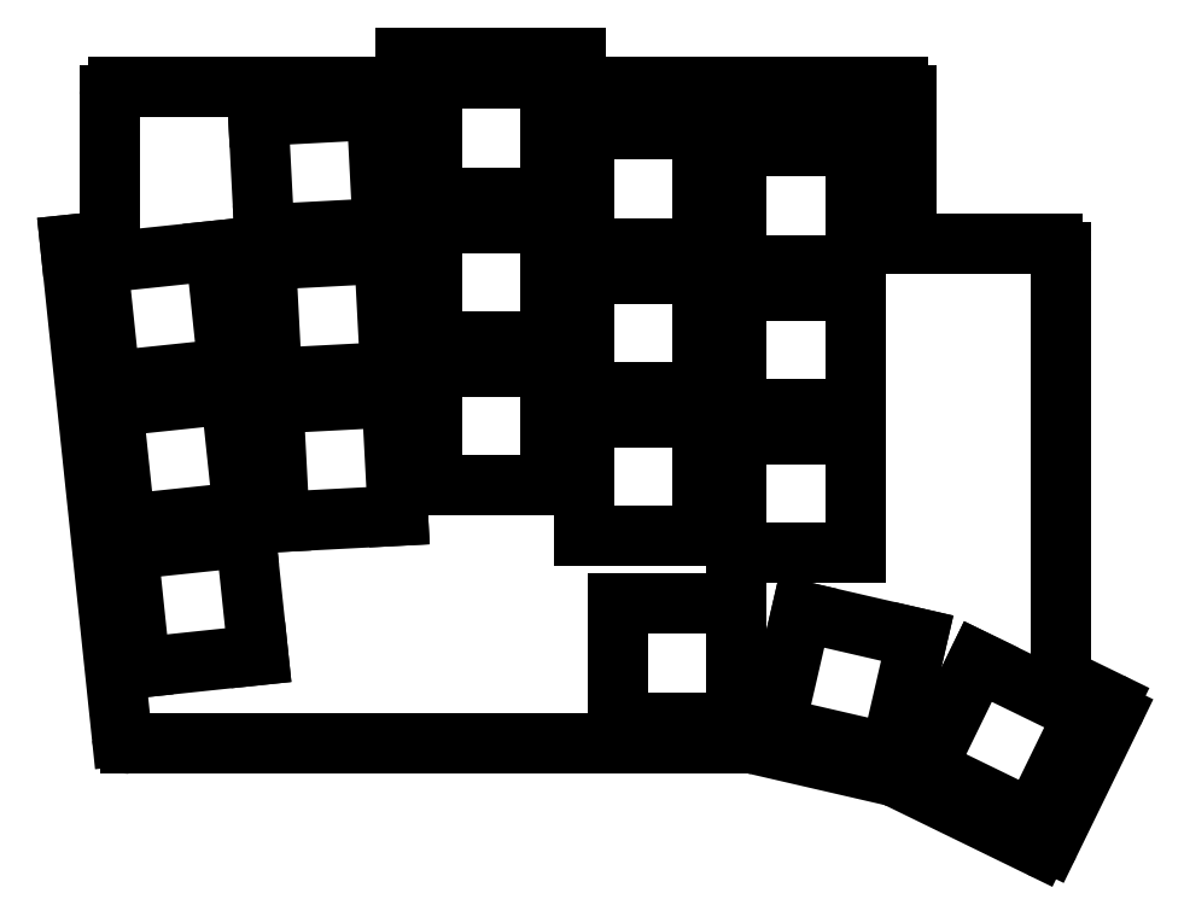
<metadata>
{"format":"dxf","ext":"dxf","renderer":"ezdxf+matplotlib","layout":"modelspace","background":"white","min_lineweight":24,"dpi":150}
</metadata>
<code>
0
SECTION
2
ENTITIES
0
LINE
8
0
10
85.51
20
-57.78
11
91.6
21
-115.8
0
LINE
8
0
10
85.51
20
-57.78
11
90.15
21
-57.3
0
LINE
8
0
10
124.5
20
-39.18
11
125.1
21
-39.15
0
LINE
8
0
10
145.1
20
-39.18
11
145.1
21
-35.68
0
LINE
8
0
10
145.1
20
-35.68
11
125.1
21
-35.68
0
LINE
8
0
10
125.1
20
-35.68
11
125.1
21
-39.15
0
LINE
8
0
10
92.6
20
-116.7
11
166
21
-116.7
0
LINE
8
0
10
166.2
20
-116.7
11
182.7
21
-120.5
0
LINE
8
0
10
182.9
20
-120.6
11
199.8
21
-128.8
0
LINE
8
0
10
201.1
20
-128.4
11
208.6
21
-113.1
0
LINE
8
0
10
208.1
20
-111.8
11
202.4
21
-109
0
ARC
8
0
10
166
20
-117.7
40
1
50
77
51
90
0
ARC
8
0
10
182.5
20
-121.5
40
1
50
64
51
77
0
ARC
8
0
10
200.2
20
-127.9
40
1
50
244
51
334
0
ARC
8
0
10
207.7
20
-112.7
40
1
50
334
51
64
0
LINE
8
0
10
184.1
20
-57.68
11
201.4
21
-57.68
0
LINE
8
0
10
202.4
20
-109
11
202.4
21
-58.68
0
ARC
8
0
10
201.4
20
-58.68
40
1
50
0
51
90
0
ARC
8
0
10
92.6
20
-115.7
40
1
50
186
51
270
0
LINE
8
0
10
90.15
20
-57.3
11
90.15
21
-40.18
0
LINE
8
0
10
91.15
20
-39.18
11
124.5
21
-39.18
0
LINE
8
0
10
145.1
20
-39.18
11
183.1
21
-39.18
0
LINE
8
0
10
184.1
20
-40.18
11
184.1
21
-57.68
0
ARC
8
0
10
91.15
20
-40.18
40
1
50
90
51
180
0
ARC
8
0
10
183.1
20
-40.18
40
1
50
0
51
90
0
LINE
8
0
10
93.77
20
-107.7
11
107.7
21
-106.2
0
LINE
8
0
10
107.7
20
-106.2
11
106.2
21
-92.31
0
LINE
8
0
10
106.2
20
-92.31
11
92.31
21
-93.77
0
LINE
8
0
10
92.31
20
-93.77
11
93.77
21
-107.7
0
LINE
8
0
10
91.99
20
-90.79
11
105.9
21
-89.32
0
LINE
8
0
10
105.9
20
-89.32
11
104.5
21
-75.4
0
LINE
8
0
10
104.5
20
-75.4
11
90.53
21
-76.86
0
LINE
8
0
10
90.53
20
-76.86
11
91.99
21
-90.79
0
LINE
8
0
10
90.22
20
-73.88
11
104.1
21
-72.42
0
LINE
8
0
10
104.1
20
-72.42
11
102.7
21
-58.49
0
LINE
8
0
10
102.7
20
-58.49
11
88.75
21
-59.96
0
LINE
8
0
10
88.75
20
-59.96
11
90.22
21
-73.88
0
LINE
8
0
10
110.2
20
-90.51
11
124.2
21
-89.77
0
LINE
8
0
10
124.2
20
-89.77
11
123.5
21
-75.79
0
LINE
8
0
10
123.5
20
-75.79
11
109.5
21
-76.52
0
LINE
8
0
10
109.5
20
-76.52
11
110.2
21
-90.51
0
LINE
8
0
10
109.3
20
-73.53
11
123.3
21
-72.8
0
LINE
8
0
10
123.3
20
-72.8
11
122.6
21
-58.81
0
LINE
8
0
10
122.6
20
-58.81
11
108.6
21
-59.55
0
LINE
8
0
10
108.6
20
-59.55
11
109.3
21
-73.53
0
LINE
8
0
10
108.4
20
-56.55
11
122.4
21
-55.82
0
LINE
8
0
10
122.4
20
-55.82
11
121.7
21
-41.84
0
LINE
8
0
10
121.7
20
-41.84
11
107.7
21
-42.57
0
LINE
8
0
10
107.7
20
-42.57
11
108.4
21
-56.55
0
LINE
8
0
10
128.1
20
-86.18
11
142.1
21
-86.18
0
LINE
8
0
10
142.1
20
-86.18
11
142.1
21
-72.18
0
LINE
8
0
10
142.1
20
-72.18
11
128.1
21
-72.18
0
LINE
8
0
10
128.1
20
-72.18
11
128.1
21
-86.18
0
LINE
8
0
10
128.1
20
-69.18
11
142.1
21
-69.18
0
LINE
8
0
10
142.1
20
-69.18
11
142.1
21
-55.18
0
LINE
8
0
10
142.1
20
-55.18
11
128.1
21
-55.18
0
LINE
8
0
10
128.1
20
-55.18
11
128.1
21
-69.18
0
LINE
8
0
10
128.1
20
-52.18
11
142.1
21
-52.18
0
LINE
8
0
10
142.1
20
-52.18
11
142.1
21
-38.18
0
LINE
8
0
10
142.1
20
-38.18
11
128.1
21
-38.18
0
LINE
8
0
10
128.1
20
-38.18
11
128.1
21
-52.18
0
LINE
8
0
10
146.1
20
-92.18
11
160.1
21
-92.18
0
LINE
8
0
10
160.1
20
-92.18
11
160.1
21
-78.18
0
LINE
8
0
10
160.1
20
-78.18
11
146.1
21
-78.18
0
LINE
8
0
10
146.1
20
-78.18
11
146.1
21
-92.18
0
LINE
8
0
10
146.1
20
-75.18
11
160.1
21
-75.18
0
LINE
8
0
10
160.1
20
-75.18
11
160.1
21
-61.18
0
LINE
8
0
10
160.1
20
-61.18
11
146.1
21
-61.18
0
LINE
8
0
10
146.1
20
-61.18
11
146.1
21
-75.18
0
LINE
8
0
10
146.1
20
-58.18
11
160.1
21
-58.18
0
LINE
8
0
10
160.1
20
-58.18
11
160.1
21
-44.18
0
LINE
8
0
10
160.1
20
-44.18
11
146.1
21
-44.18
0
LINE
8
0
10
146.1
20
-44.18
11
146.1
21
-58.18
0
LINE
8
0
10
164.1
20
-94.18
11
178.1
21
-94.18
0
LINE
8
0
10
178.1
20
-94.18
11
178.1
21
-80.18
0
LINE
8
0
10
178.1
20
-80.18
11
164.1
21
-80.18
0
LINE
8
0
10
164.1
20
-80.18
11
164.1
21
-94.18
0
LINE
8
0
10
164.1
20
-77.18
11
178.1
21
-77.18
0
LINE
8
0
10
178.1
20
-77.18
11
178.1
21
-63.18
0
LINE
8
0
10
178.1
20
-63.18
11
164.1
21
-63.18
0
LINE
8
0
10
164.1
20
-63.18
11
164.1
21
-77.18
0
LINE
8
0
10
164.1
20
-60.18
11
178.1
21
-60.18
0
LINE
8
0
10
178.1
20
-60.18
11
178.1
21
-46.18
0
LINE
8
0
10
178.1
20
-46.18
11
164.1
21
-46.18
0
LINE
8
0
10
164.1
20
-46.18
11
164.1
21
-60.18
0
LINE
8
0
10
150.1
20
-114.2
11
164.1
21
-114.2
0
LINE
8
0
10
164.1
20
-114.2
11
164.1
21
-100.2
0
LINE
8
0
10
164.1
20
-100.2
11
150.1
21
-100.2
0
LINE
8
0
10
150.1
20
-100.2
11
150.1
21
-114.2
0
LINE
8
0
10
168.7
20
-114.7
11
182.3
21
-117.9
0
LINE
8
0
10
182.3
20
-117.9
11
185.5
21
-104.2
0
LINE
8
0
10
185.5
20
-104.2
11
171.8
21
-101.1
0
LINE
8
0
10
171.8
20
-101.1
11
168.7
21
-114.7
0
LINE
8
0
10
186.5
20
-119.6
11
199.1
21
-125.7
0
LINE
8
0
10
199.1
20
-125.7
11
205.2
21
-113.1
0
LINE
8
0
10
205.2
20
-113.1
11
192.6
21
-107
0
LINE
8
0
10
192.6
20
-107
11
186.5
21
-119.6
0
ENDSEC
0
EOF

</code>
